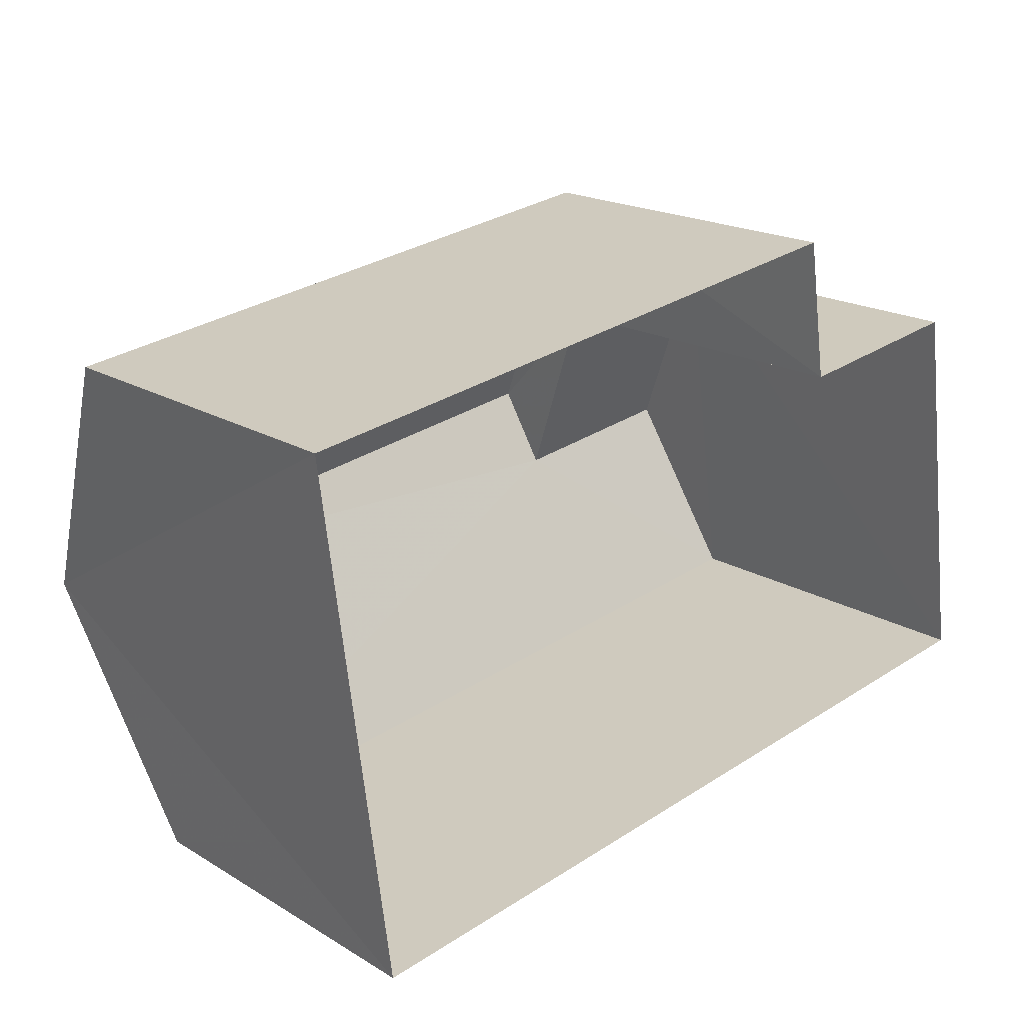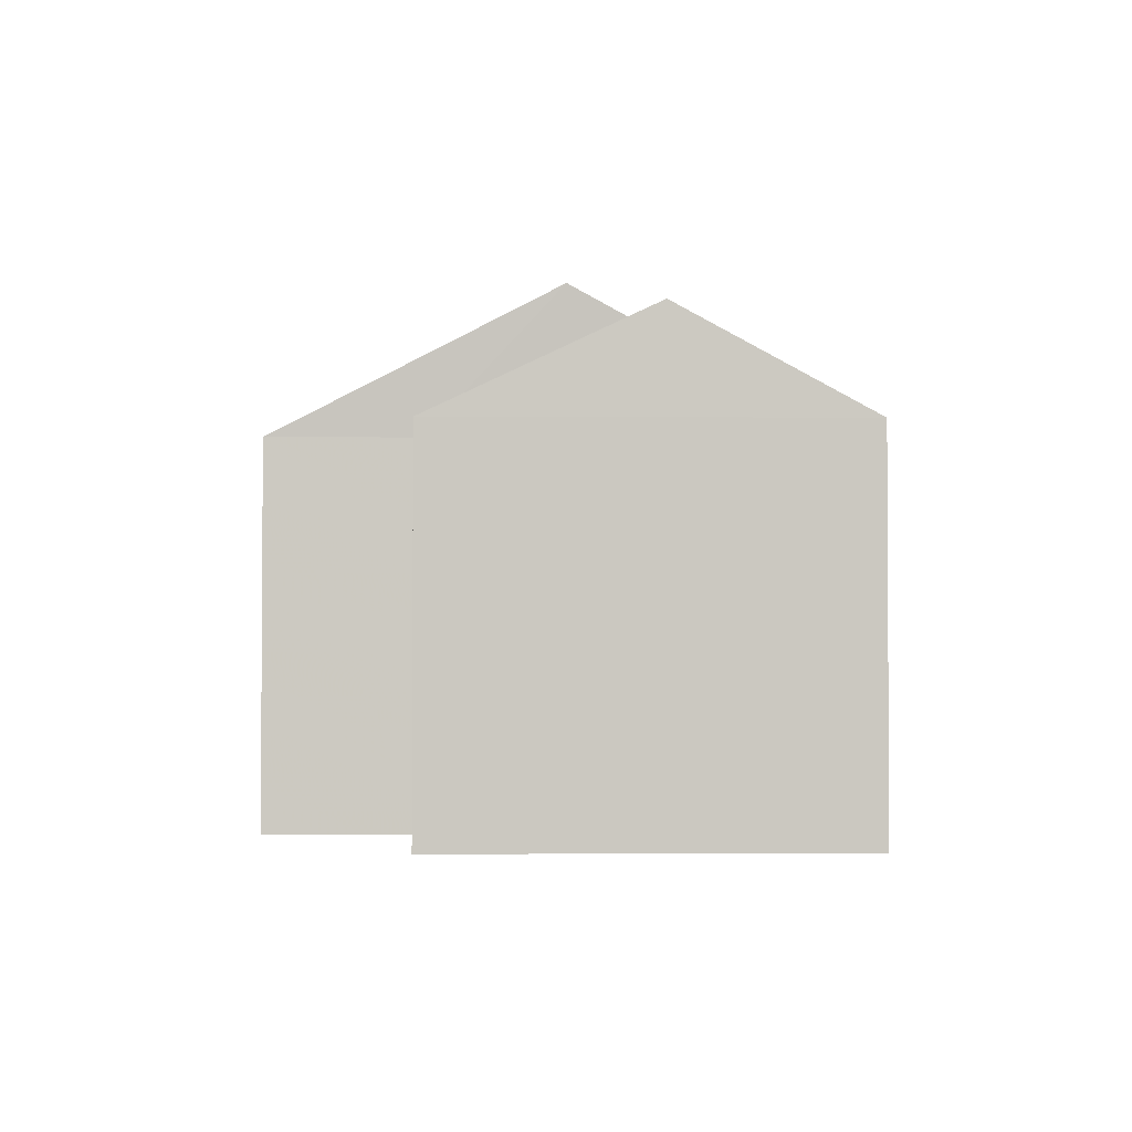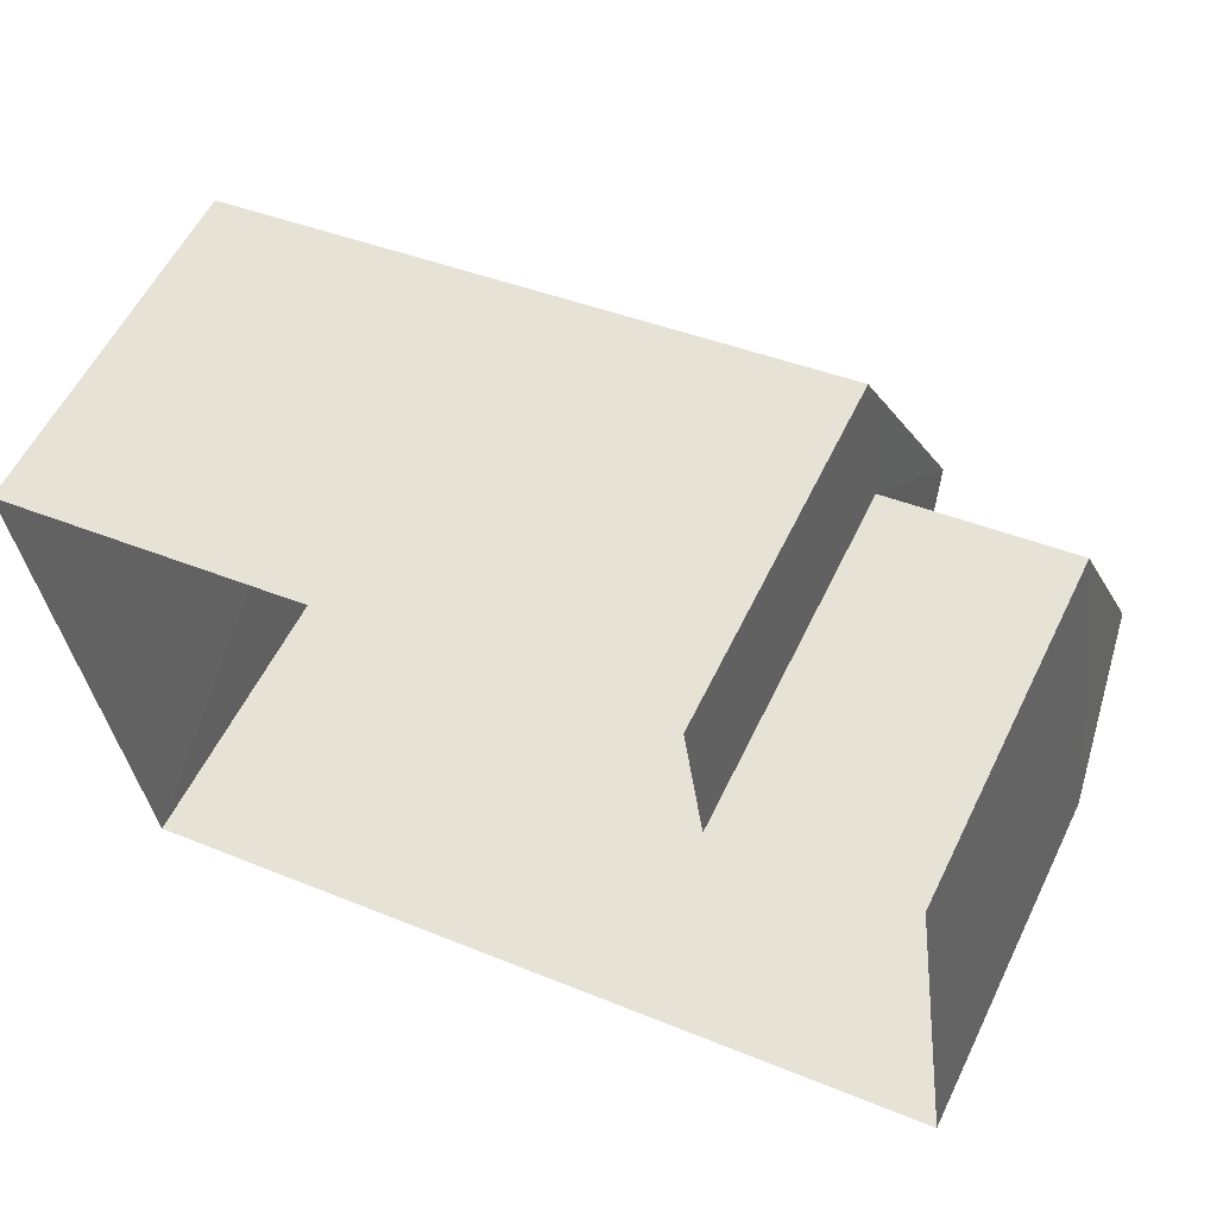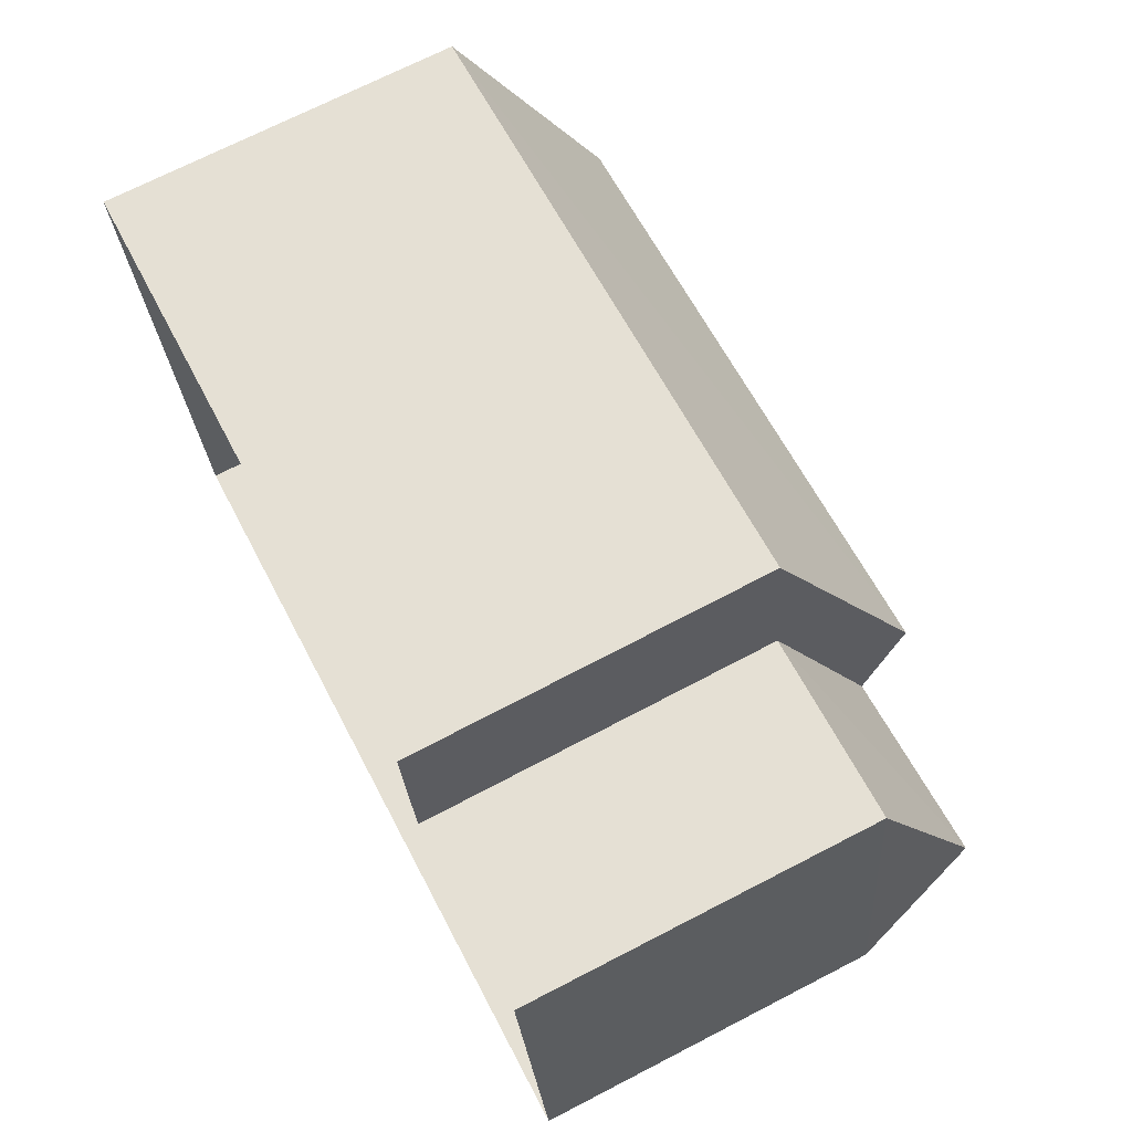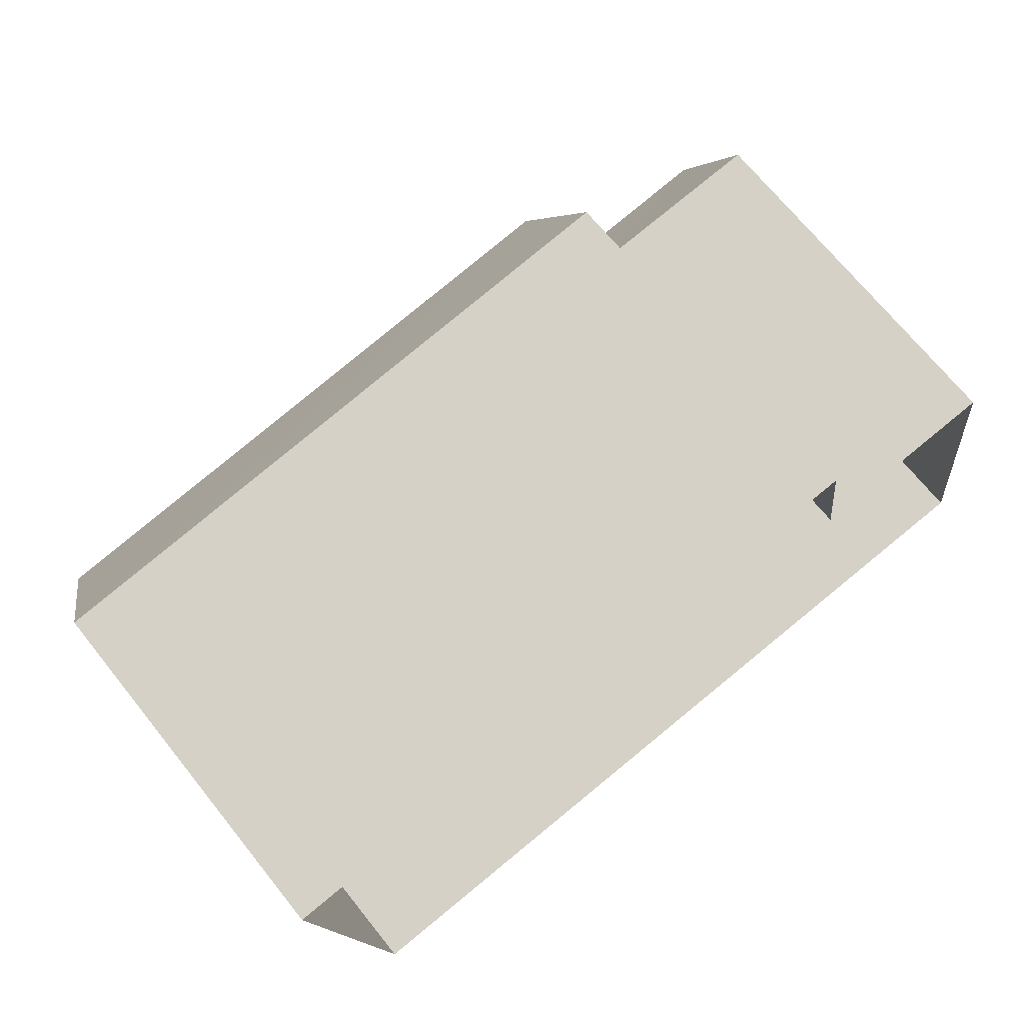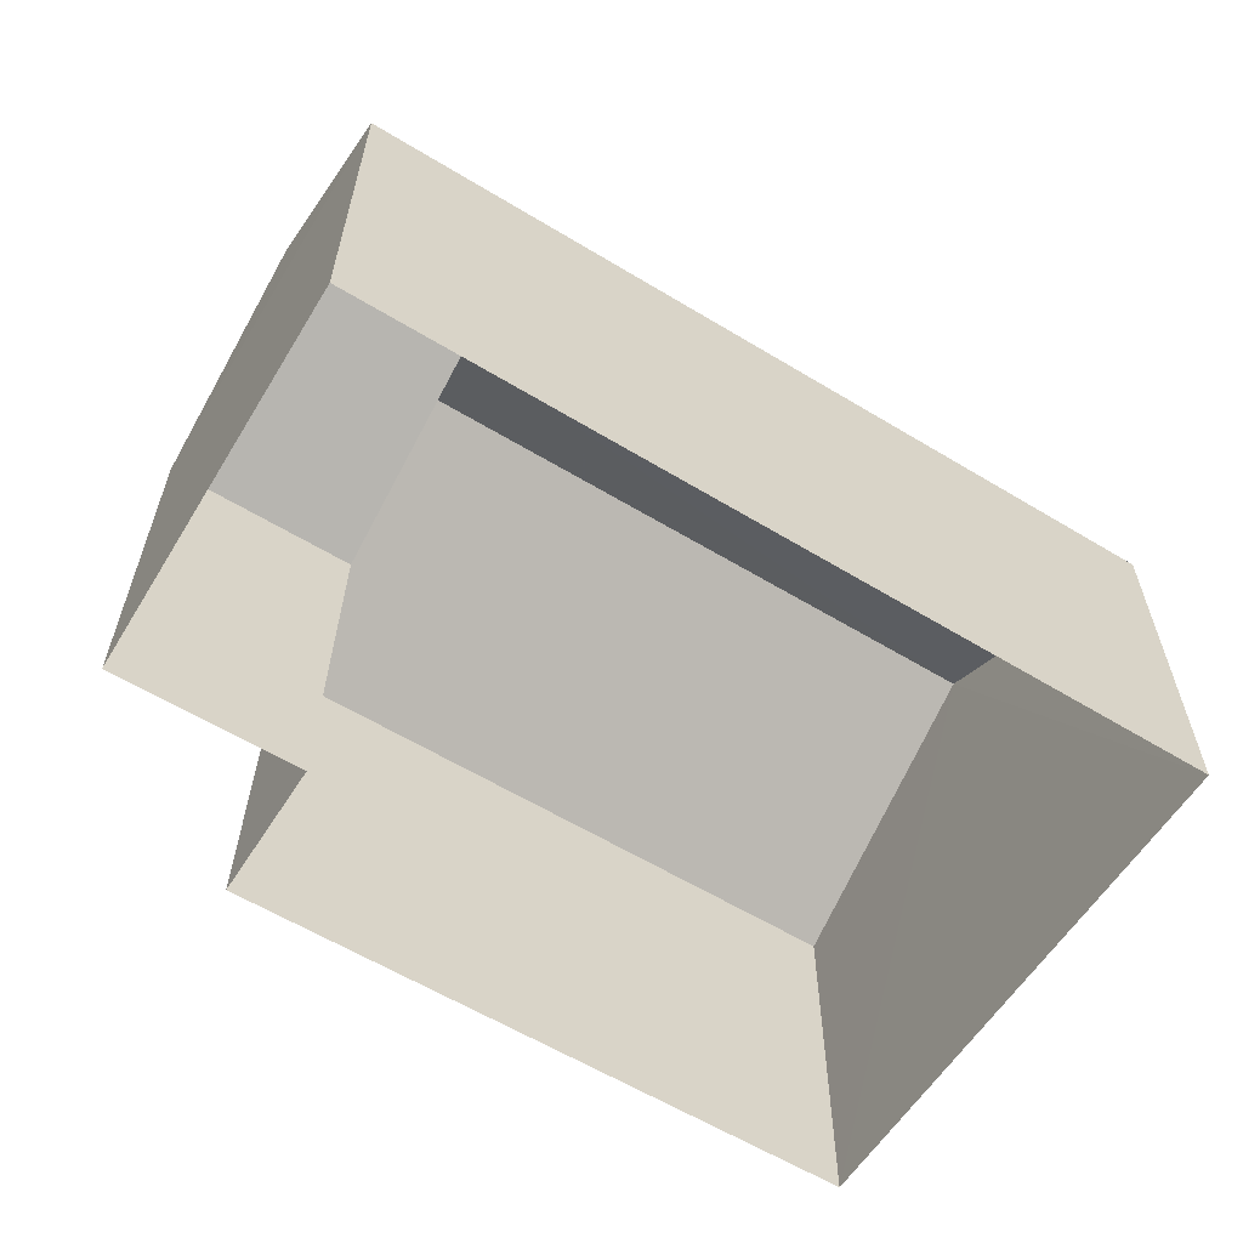
<metadata>
{"format":"obj","ext":"obj","renderer":"f3d","projection":"perspective","resolution":1024,"background":"white","views":[{"elev":19.5,"azim":138.0,"up":"+Y"},{"elev":-1.9,"azim":-99.3,"up":"+Z"},{"elev":57.6,"azim":-154.3,"up":"+Y"},{"elev":70.6,"azim":-117.3,"up":"+Y"},{"elev":70.2,"azim":141.3,"up":"+Y"},{"elev":-59.8,"azim":-39.6,"up":"+Z"}]}
</metadata>
<code>
v -3.155e+05 4.006e+04 4.797
v -3.155e+05 4.006e+04 4.796
v -3.155e+05 4.006e+04 4.796
v -3.155e+05 4.006e+04 4.793
v -3.155e+05 4.006e+04 4.794
v -3.155e+05 4.006e+04 4.797
v -3.155e+05 4.006e+04 9.644
v -3.155e+05 4.006e+04 9.236
v -3.155e+05 4.006e+04 8.278
v -3.155e+05 4.006e+04 8.281
v -3.155e+05 4.006e+04 9.646
v -3.155e+05 4.006e+04 9.237
v -3.155e+05 4.006e+04 8.279
v -3.155e+05 4.006e+04 8.282
v -3.155e+05 4.006e+04 8.281
v -3.155e+05 4.006e+04 8.282
f 1 2 3
f 3 2 4
f 4 2 5
f 2 6 5
f 7 8 9
f 9 8 10
f 7 11 8
f 10 8 12
f 11 13 14
f 11 7 13
f 15 16 12
f 8 15 12
f 6 2 14
f 14 15 11
f 11 15 8
f 2 15 14
f 10 3 4
f 9 10 4
f 1 3 16
f 16 10 12
f 16 3 10
f 14 5 6
f 14 13 5
f 9 4 7
f 4 5 7
f 5 13 7
f 2 1 16
f 15 2 16

</code>
